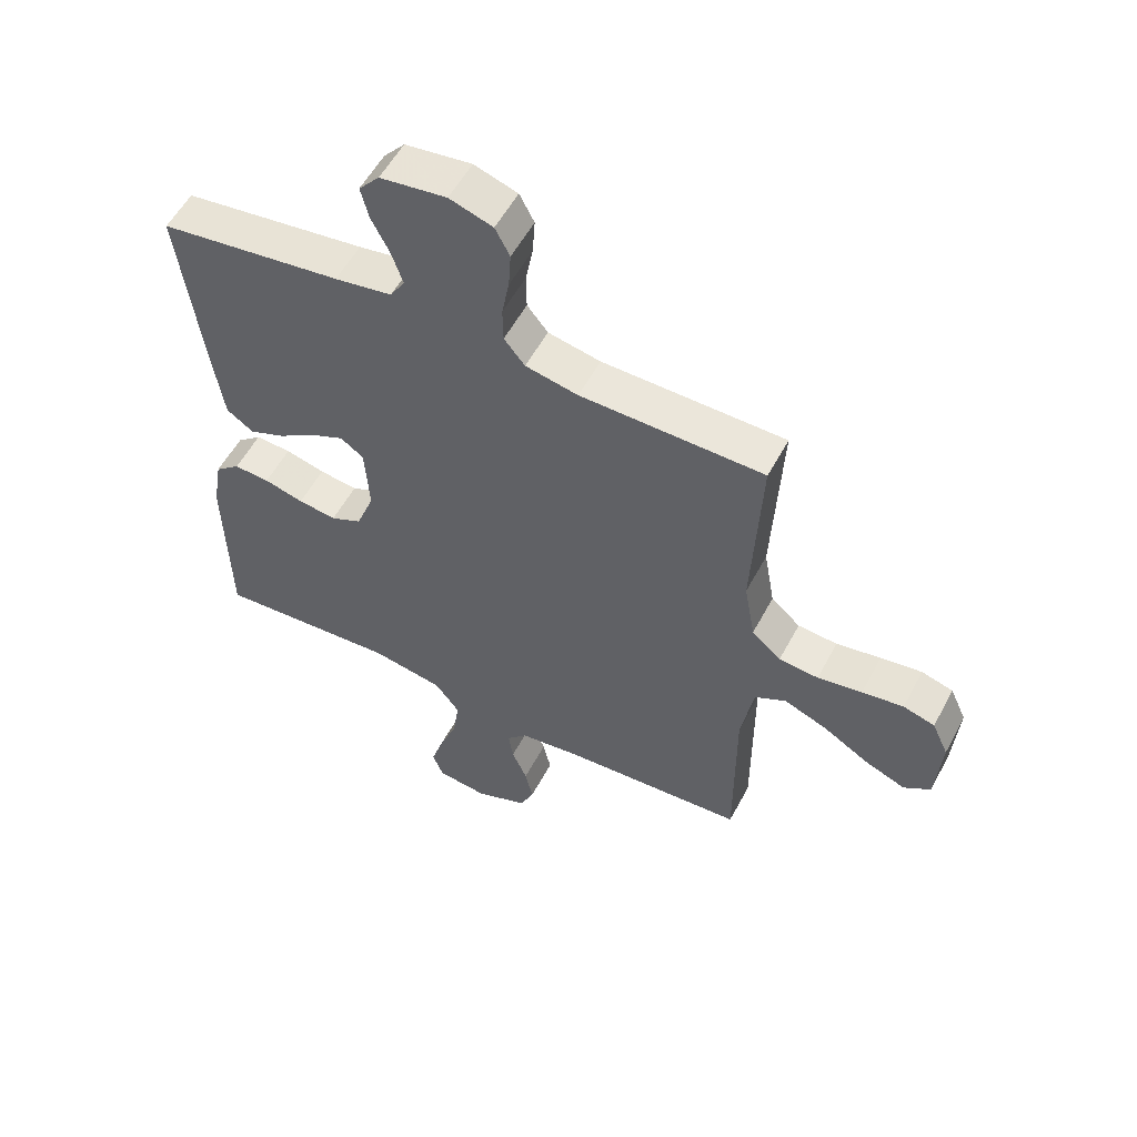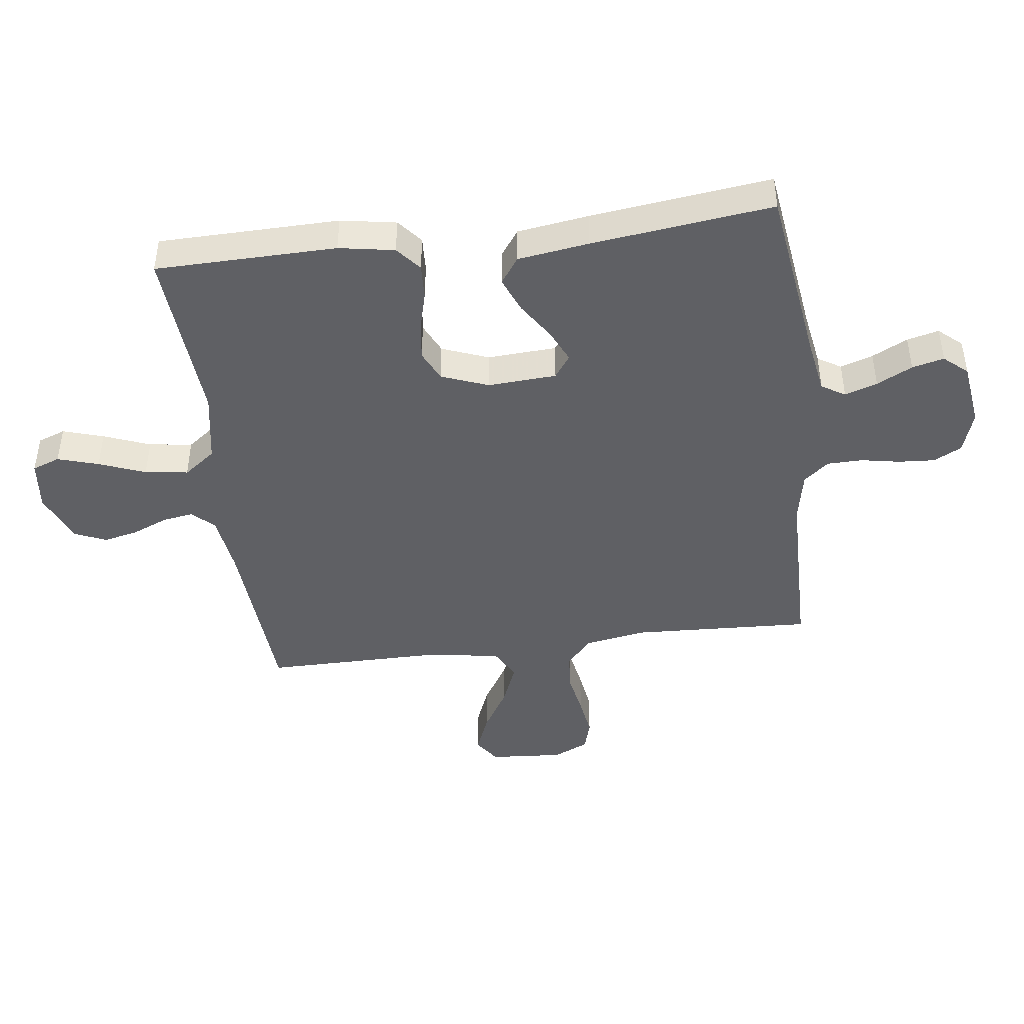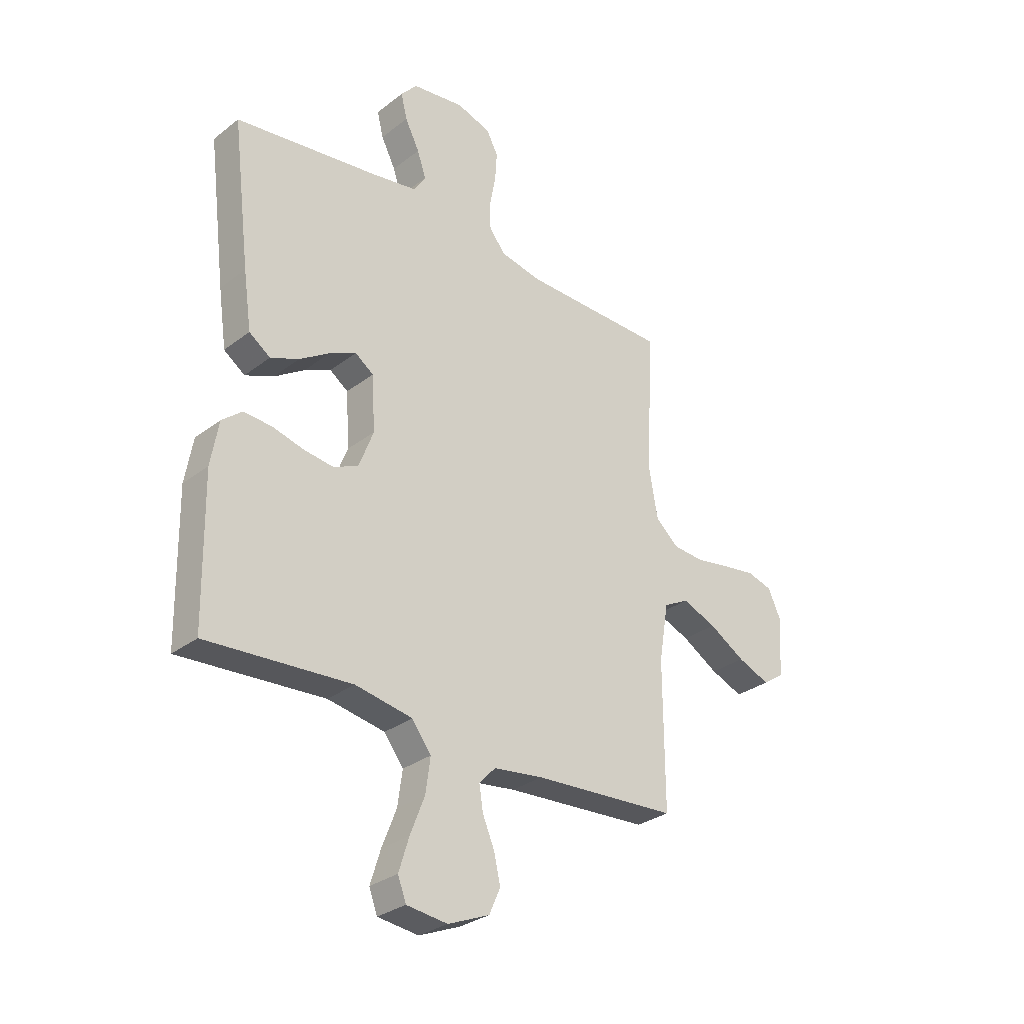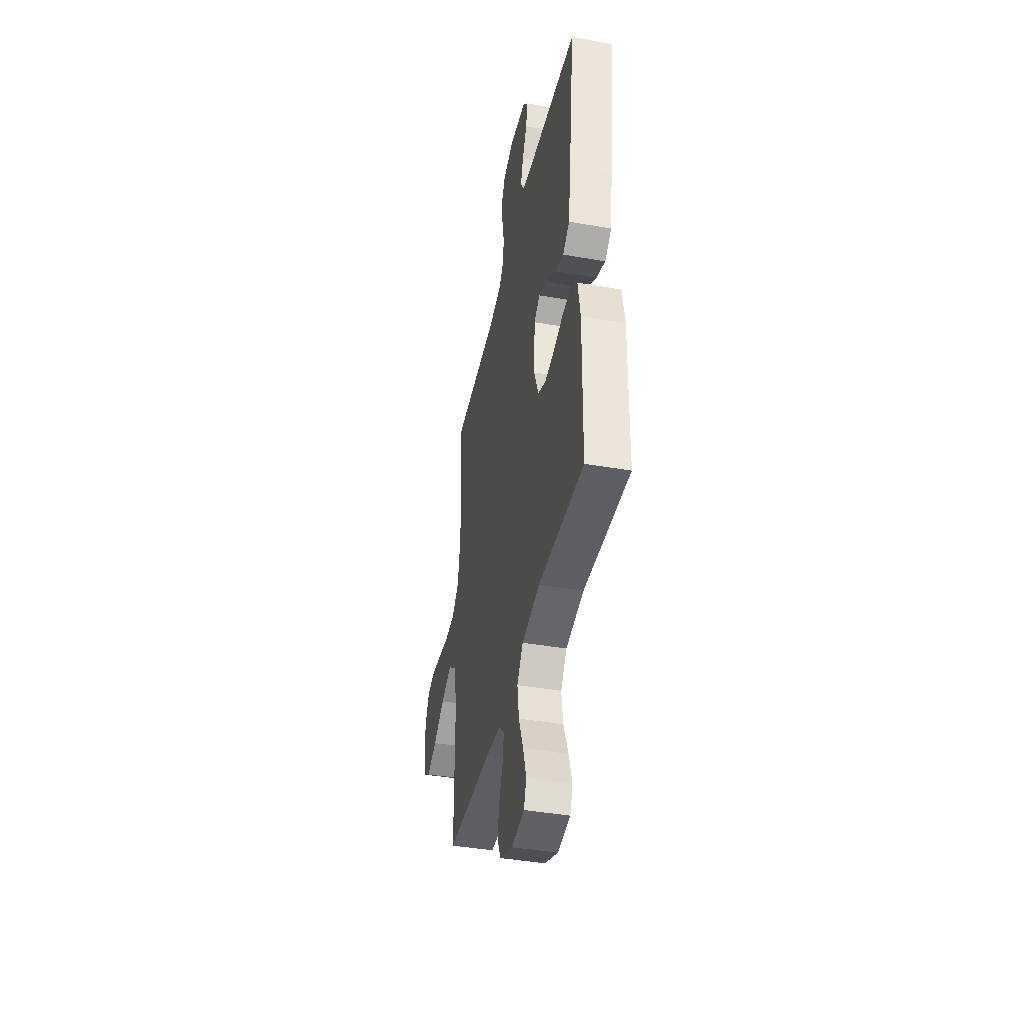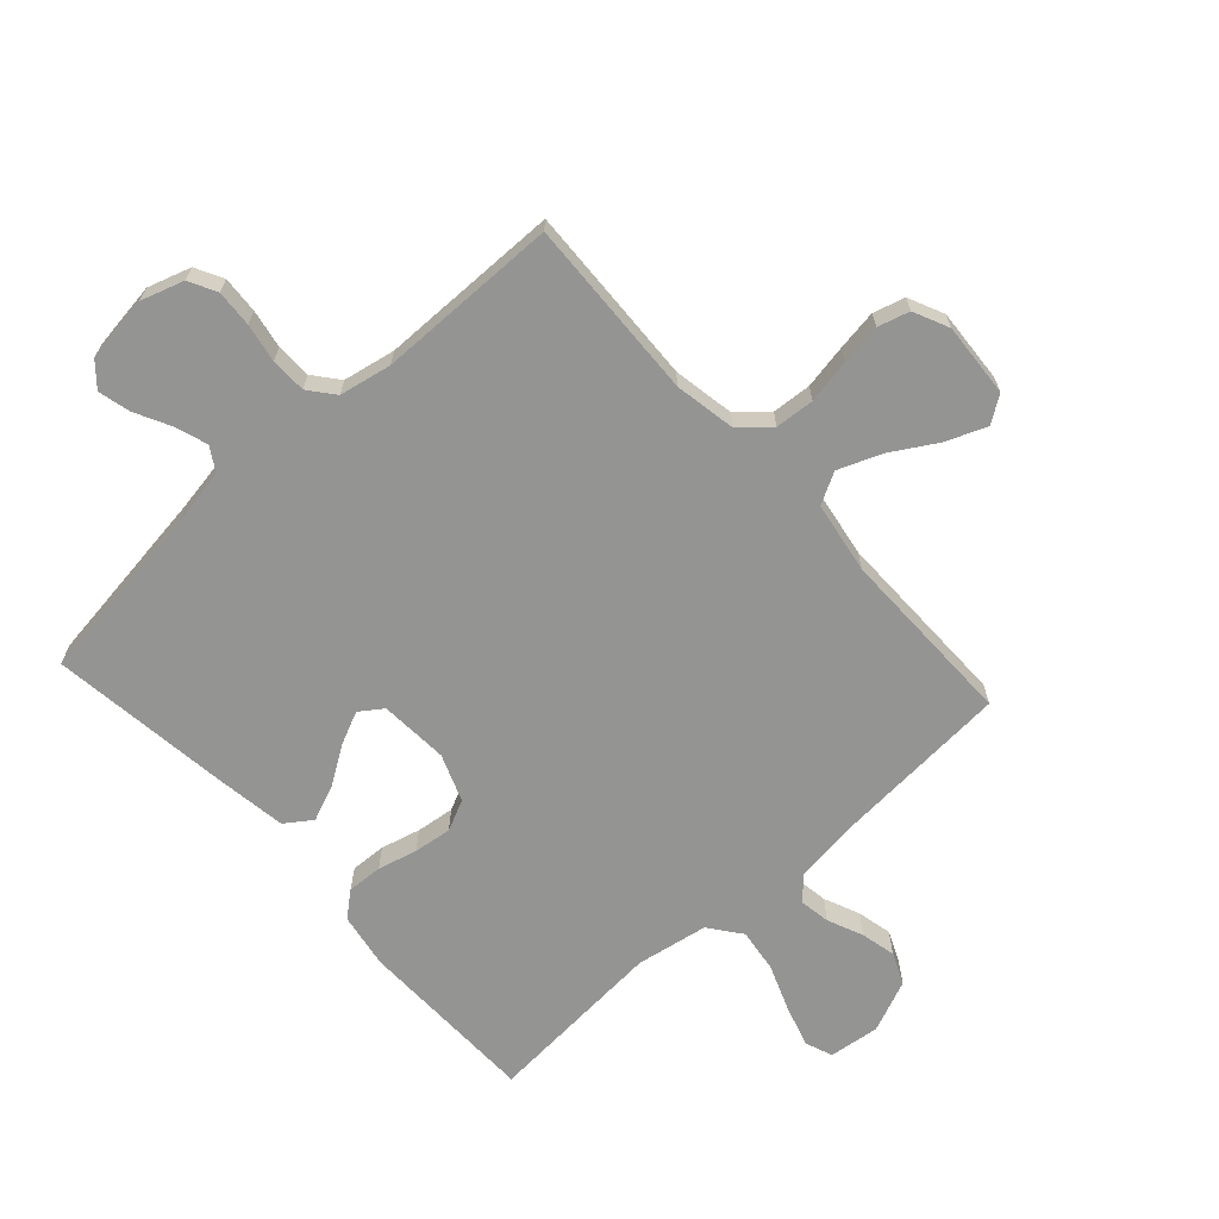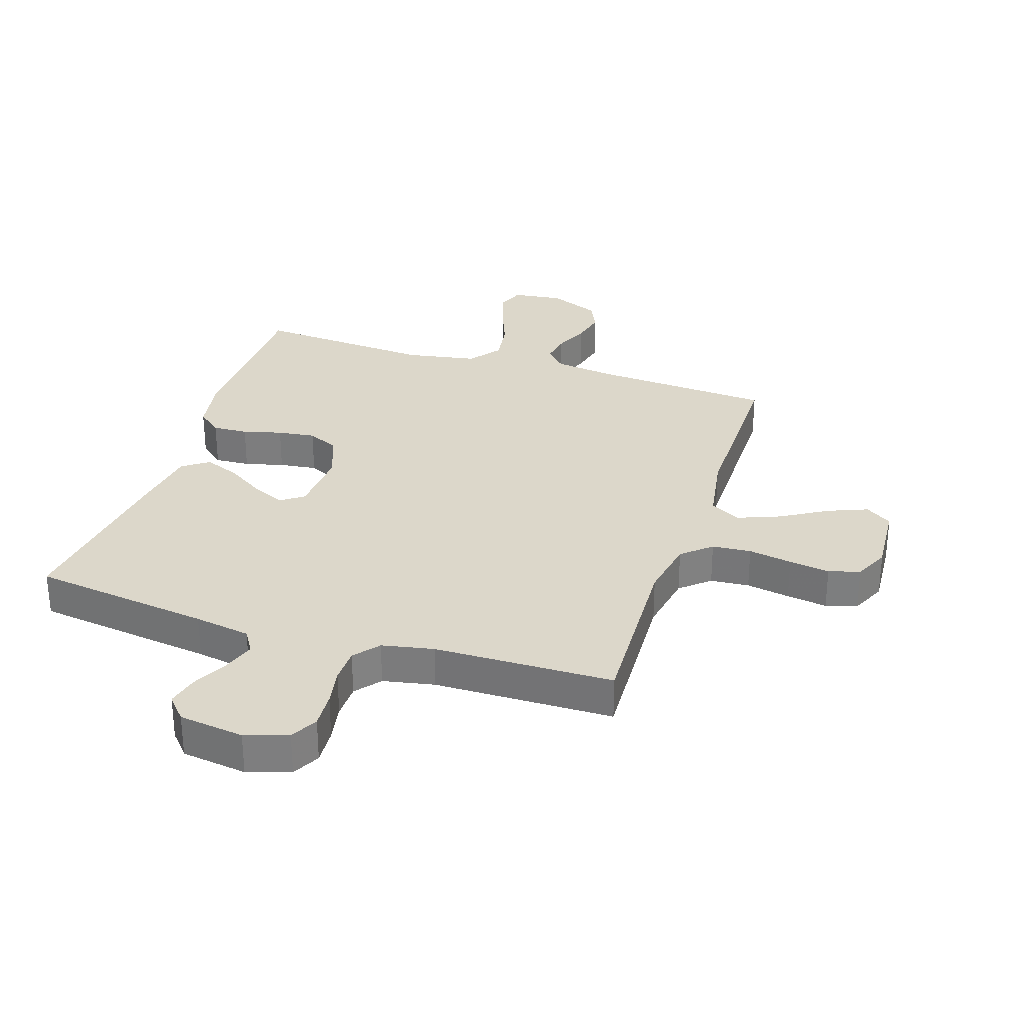
<metadata>
{"format":"obj","ext":"obj","renderer":"f3d","projection":"perspective","resolution":1024,"background":"white","views":[{"elev":55.7,"azim":27.8,"up":"+Z"},{"elev":-44.1,"azim":-82.7,"up":"+Y"},{"elev":-30.3,"azim":-42.1,"up":"+Z"},{"elev":-41.7,"azim":-101.9,"up":"+Z"},{"elev":-67.0,"azim":42.3,"up":"+Y"},{"elev":30.5,"azim":18.0,"up":"+Y"}]}
</metadata>
<code>
v 0.5 0.07 -0.5
v 0.2 0.07 -0.52
v 0.097 0.07 -0.534
v 0.063 0.07 -0.57
v 0.071 0.07 -0.621
v 0.096 0.07 -0.68
v 0.109 0.07 -0.738
v 0.086 0.07 -0.79
v 0 0.07 -0.826
v -0.085 0.07 -0.816
v -0.102 0.07 -0.77
v -0.081 0.07 -0.702
v -0.051 0.07 -0.625
v -0.041 0.07 -0.553
v -0.081 0.07 -0.5
v -0.2 0.07 -0.479
v -0.5 0.07 -0.5
v -0.505 0.07 -0.2
v -0.489 0.07 -0.108
v -0.448 0.07 -0.074
v -0.389 0.07 -0.077
v -0.324 0.07 -0.094
v -0.261 0.07 -0.102
v -0.21 0.07 -0.078
v -0.18 0.07 0
v -0.187 0.07 0.114
v -0.225 0.07 0.141
v -0.28 0.07 0.116
v -0.343 0.07 0.075
v -0.402 0.07 0.051
v -0.446 0.07 0.082
v -0.463 0.07 0.2
v -0.5 0.07 0.5
v -0.2 0.07 0.541
v -0.106 0.07 0.557
v -0.082 0.07 0.596
v -0.1 0.07 0.65
v -0.13 0.07 0.709
v -0.143 0.07 0.762
v -0.109 0.07 0.801
v 0 0.07 0.816
v 0.071 0.07 0.793
v 0.095 0.07 0.747
v 0.091 0.07 0.686
v 0.079 0.07 0.622
v 0.08 0.07 0.563
v 0.114 0.07 0.521
v 0.2 0.07 0.504
v 0.5 0.07 0.5
v 0.486 0.07 0.2
v 0.504 0.07 0.098
v 0.552 0.07 0.056
v 0.617 0.07 0.051
v 0.69 0.07 0.064
v 0.758 0.07 0.074
v 0.81 0.07 0.059
v 0.837 0.07 0
v 0.828 0.07 -0.123
v 0.784 0.07 -0.153
v 0.717 0.07 -0.126
v 0.642 0.07 -0.081
v 0.571 0.07 -0.053
v 0.519 0.07 -0.081
v 0.499 0.07 -0.2
v 0.5 0 -0.5
v 0.2 0 -0.52
v 0.097 0 -0.534
v 0.063 0 -0.57
v 0.071 0 -0.621
v 0.096 0 -0.68
v 0.109 0 -0.738
v 0.086 0 -0.79
v 0 0 -0.826
v -0.085 0 -0.816
v -0.102 0 -0.77
v -0.081 0 -0.702
v -0.051 0 -0.625
v -0.041 0 -0.553
v -0.081 0 -0.5
v -0.2 0 -0.479
v -0.5 0 -0.5
v -0.505 0 -0.2
v -0.489 0 -0.108
v -0.448 0 -0.074
v -0.389 0 -0.077
v -0.324 0 -0.094
v -0.261 0 -0.102
v -0.21 0 -0.078
v -0.18 0 0
v -0.187 0 0.114
v -0.225 0 0.141
v -0.28 0 0.116
v -0.343 0 0.075
v -0.402 0 0.051
v -0.446 0 0.082
v -0.463 0 0.2
v -0.5 0 0.5
v -0.2 0 0.541
v -0.106 0 0.557
v -0.082 0 0.596
v -0.1 0 0.65
v -0.13 0 0.709
v -0.143 0 0.762
v -0.109 0 0.801
v 0 0 0.816
v 0.071 0 0.793
v 0.095 0 0.747
v 0.091 0 0.686
v 0.079 0 0.622
v 0.08 0 0.563
v 0.114 0 0.521
v 0.2 0 0.504
v 0.5 0 0.5
v 0.486 0 0.2
v 0.504 0 0.098
v 0.552 0 0.056
v 0.617 0 0.051
v 0.69 0 0.064
v 0.758 0 0.074
v 0.81 0 0.059
v 0.837 0 0
v 0.828 0 -0.123
v 0.784 0 -0.153
v 0.717 0 -0.126
v 0.642 0 -0.081
v 0.571 0 -0.053
v 0.519 0 -0.081
v 0.499 0 -0.2
f 58 59 60 61
f 58 61 62
f 57 58 62
f 56 57 62
f 53 54 55 56
f 53 56 62
f 52 53 62 63
f 48 49 50
f 47 48 50 51
f 42 43 44 45
f 42 45 46
f 41 42 46
f 40 41 46
f 37 38 39 40
f 36 37 40 46
f 35 36 46 47
f 31 32 33 34
f 28 29 30 31
f 27 28 31 34
f 26 27 34 35
f 19 20 21 22
f 19 22 23
f 16 17 18 19
f 15 16 19 23
f 14 15 23 24
f 10 11 12 13
f 8 9 10 13
f 8 13 14
f 5 6 7 8
f 4 5 8 14
f 3 4 14 24
f 64 1 2
f 63 64 2 3
f 51 52 63 3
f 25 26 35 47
f 25 47 51
f 3 24 25 51
f 125 124 123 122
f 126 125 122
f 126 122 121
f 126 121 120
f 120 119 118 117
f 126 120 117
f 127 126 117 116
f 114 113 112
f 115 114 112 111
f 109 108 107 106
f 110 109 106
f 110 106 105
f 110 105 104
f 104 103 102 101
f 110 104 101 100
f 111 110 100 99
f 98 97 96 95
f 95 94 93 92
f 98 95 92 91
f 99 98 91 90
f 86 85 84 83
f 87 86 83
f 83 82 81 80
f 87 83 80 79
f 88 87 79 78
f 77 76 75 74
f 77 74 73 72
f 78 77 72
f 72 71 70 69
f 78 72 69 68
f 88 78 68 67
f 66 65 128
f 67 66 128 127
f 67 127 116 115
f 111 99 90 89
f 115 111 89
f 115 89 88 67
f 1 65 66 2
f 2 66 67 3
f 3 67 68 4
f 4 68 69 5
f 5 69 70 6
f 6 70 71 7
f 7 71 72 8
f 8 72 73 9
f 9 73 74 10
f 10 74 75 11
f 11 75 76 12
f 12 76 77 13
f 13 77 78 14
f 14 78 79 15
f 15 79 80 16
f 16 80 81 17
f 17 81 82 18
f 18 82 83 19
f 19 83 84 20
f 20 84 85 21
f 21 85 86 22
f 22 86 87 23
f 23 87 88 24
f 24 88 89 25
f 25 89 90 26
f 26 90 91 27
f 27 91 92 28
f 28 92 93 29
f 29 93 94 30
f 30 94 95 31
f 31 95 96 32
f 32 96 97 33
f 33 97 98 34
f 34 98 99 35
f 35 99 100 36
f 36 100 101 37
f 37 101 102 38
f 38 102 103 39
f 39 103 104 40
f 40 104 105 41
f 41 105 106 42
f 42 106 107 43
f 43 107 108 44
f 44 108 109 45
f 45 109 110 46
f 46 110 111 47
f 47 111 112 48
f 48 112 113 49
f 49 113 114 50
f 50 114 115 51
f 51 115 116 52
f 52 116 117 53
f 53 117 118 54
f 54 118 119 55
f 55 119 120 56
f 56 120 121 57
f 57 121 122 58
f 58 122 123 59
f 59 123 124 60
f 60 124 125 61
f 61 125 126 62
f 62 126 127 63
f 63 127 128 64
f 64 128 65 1

</code>
